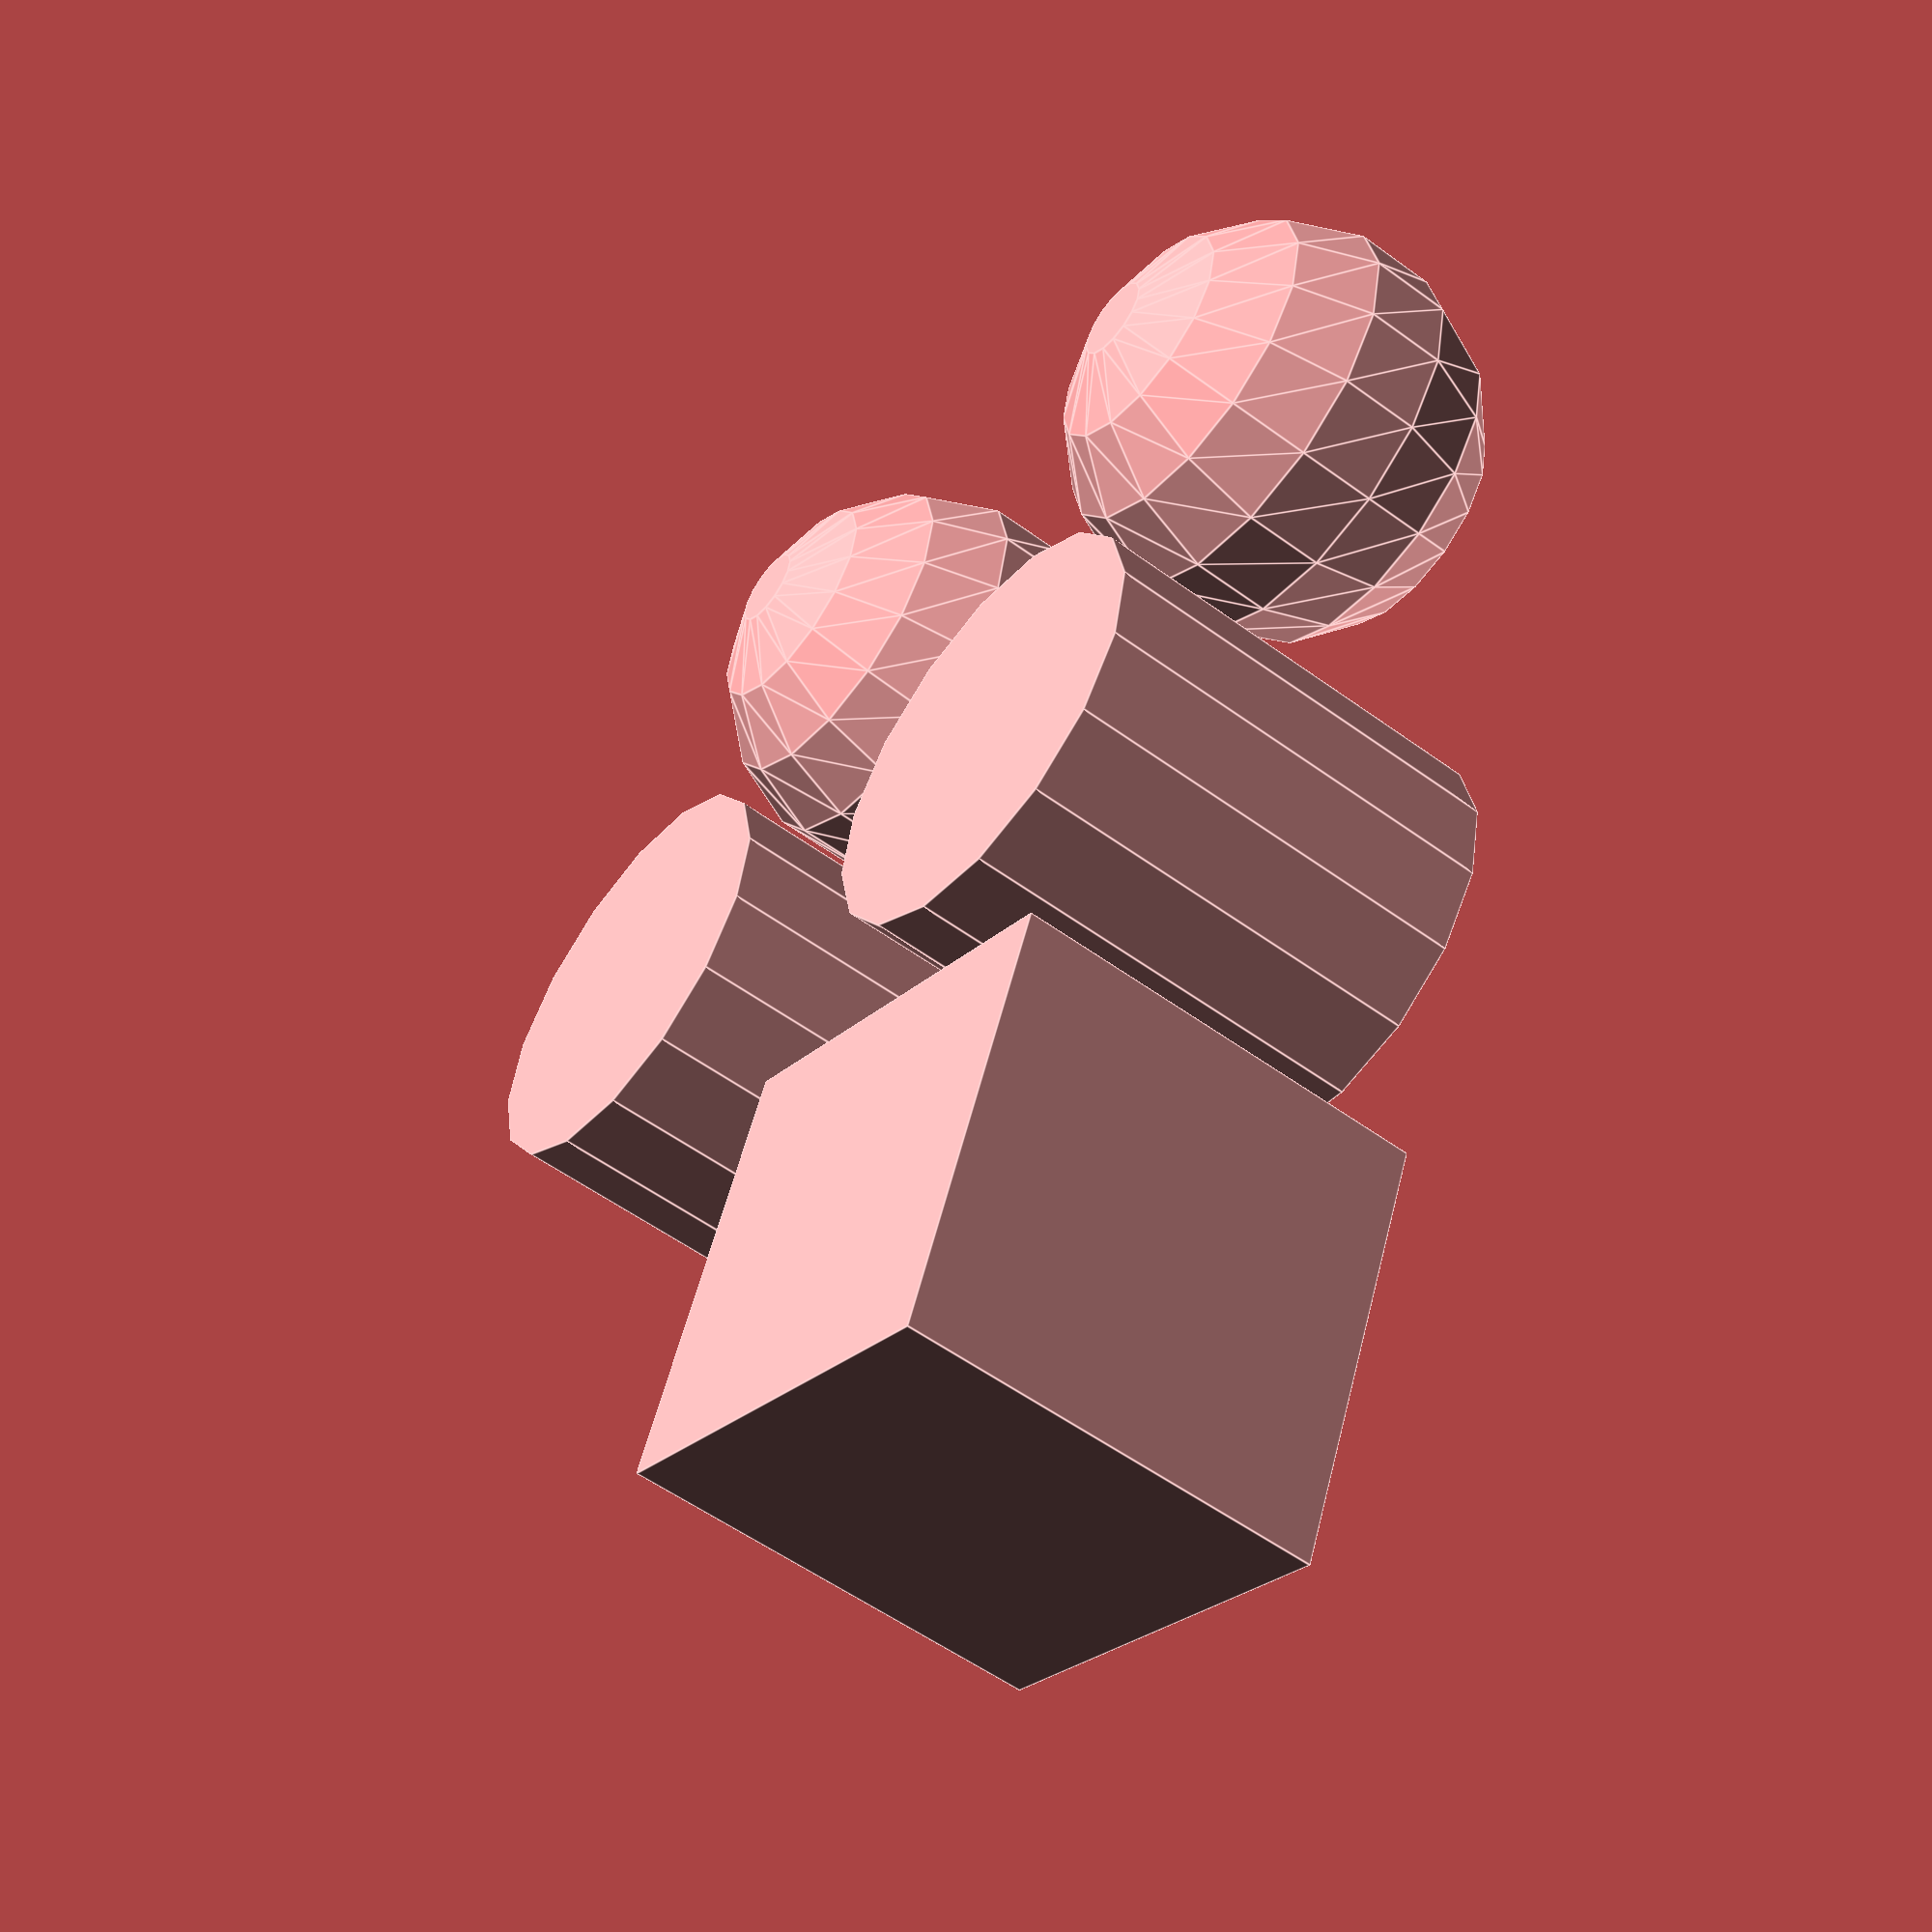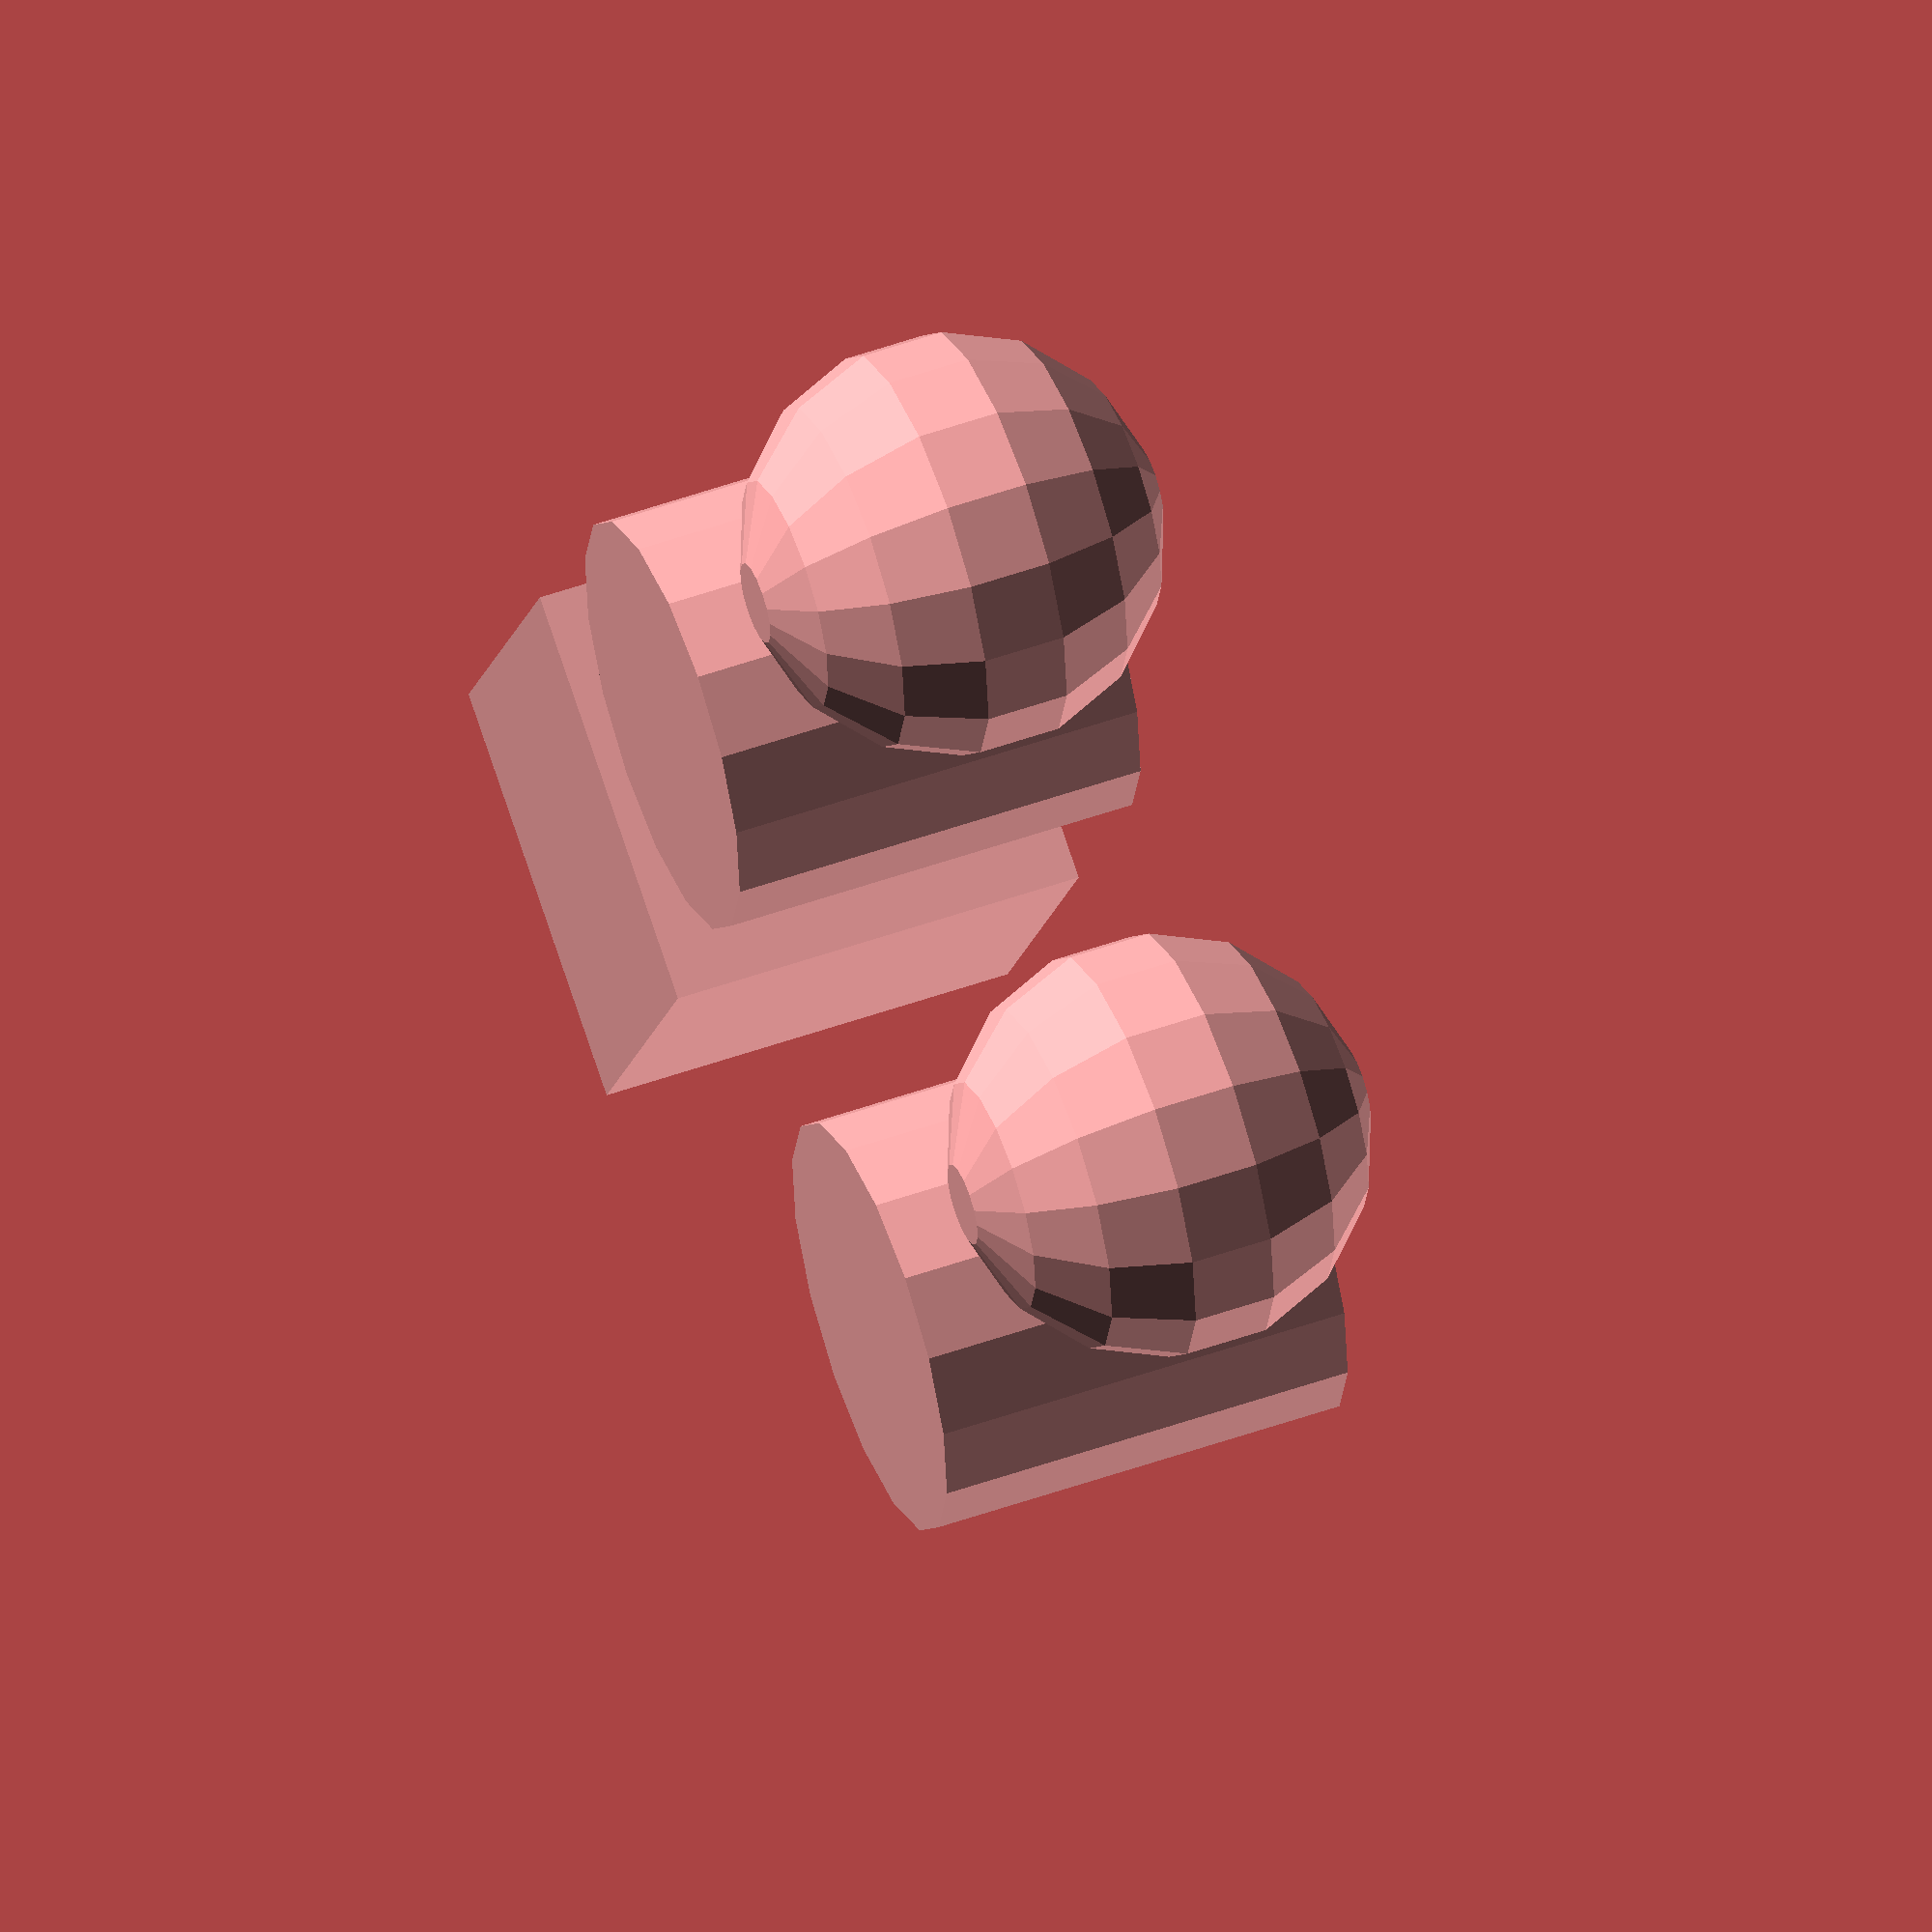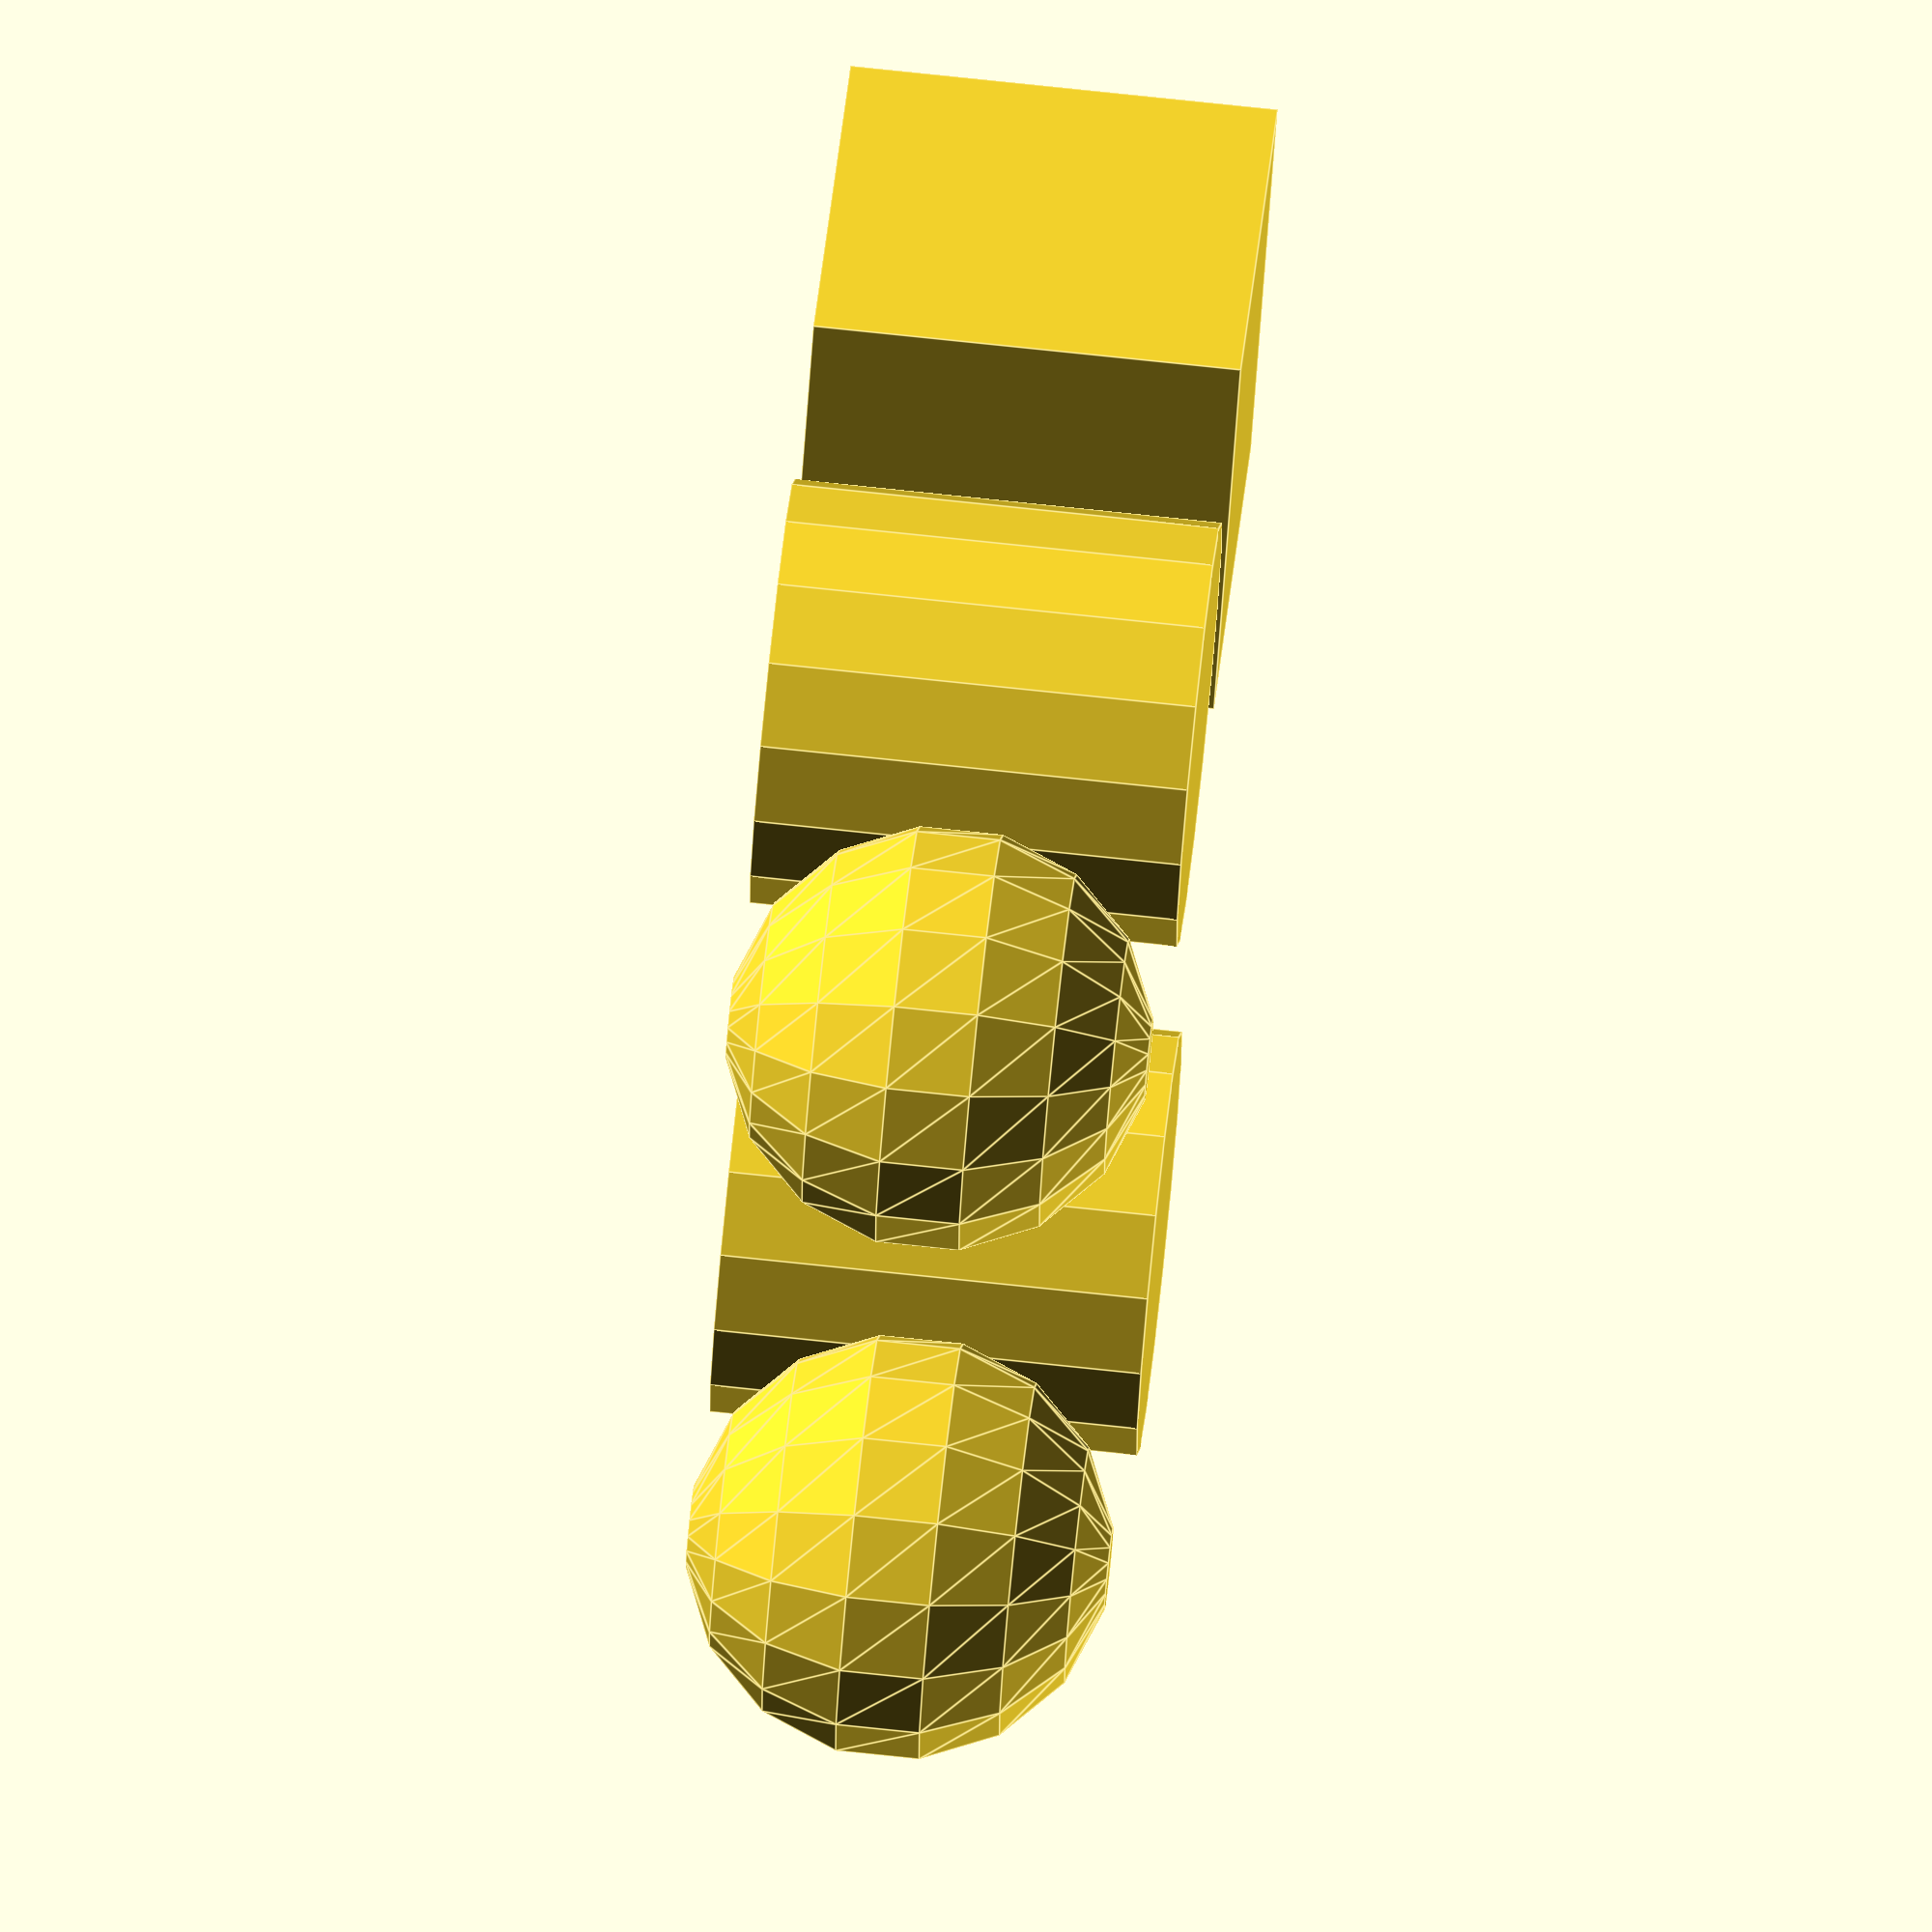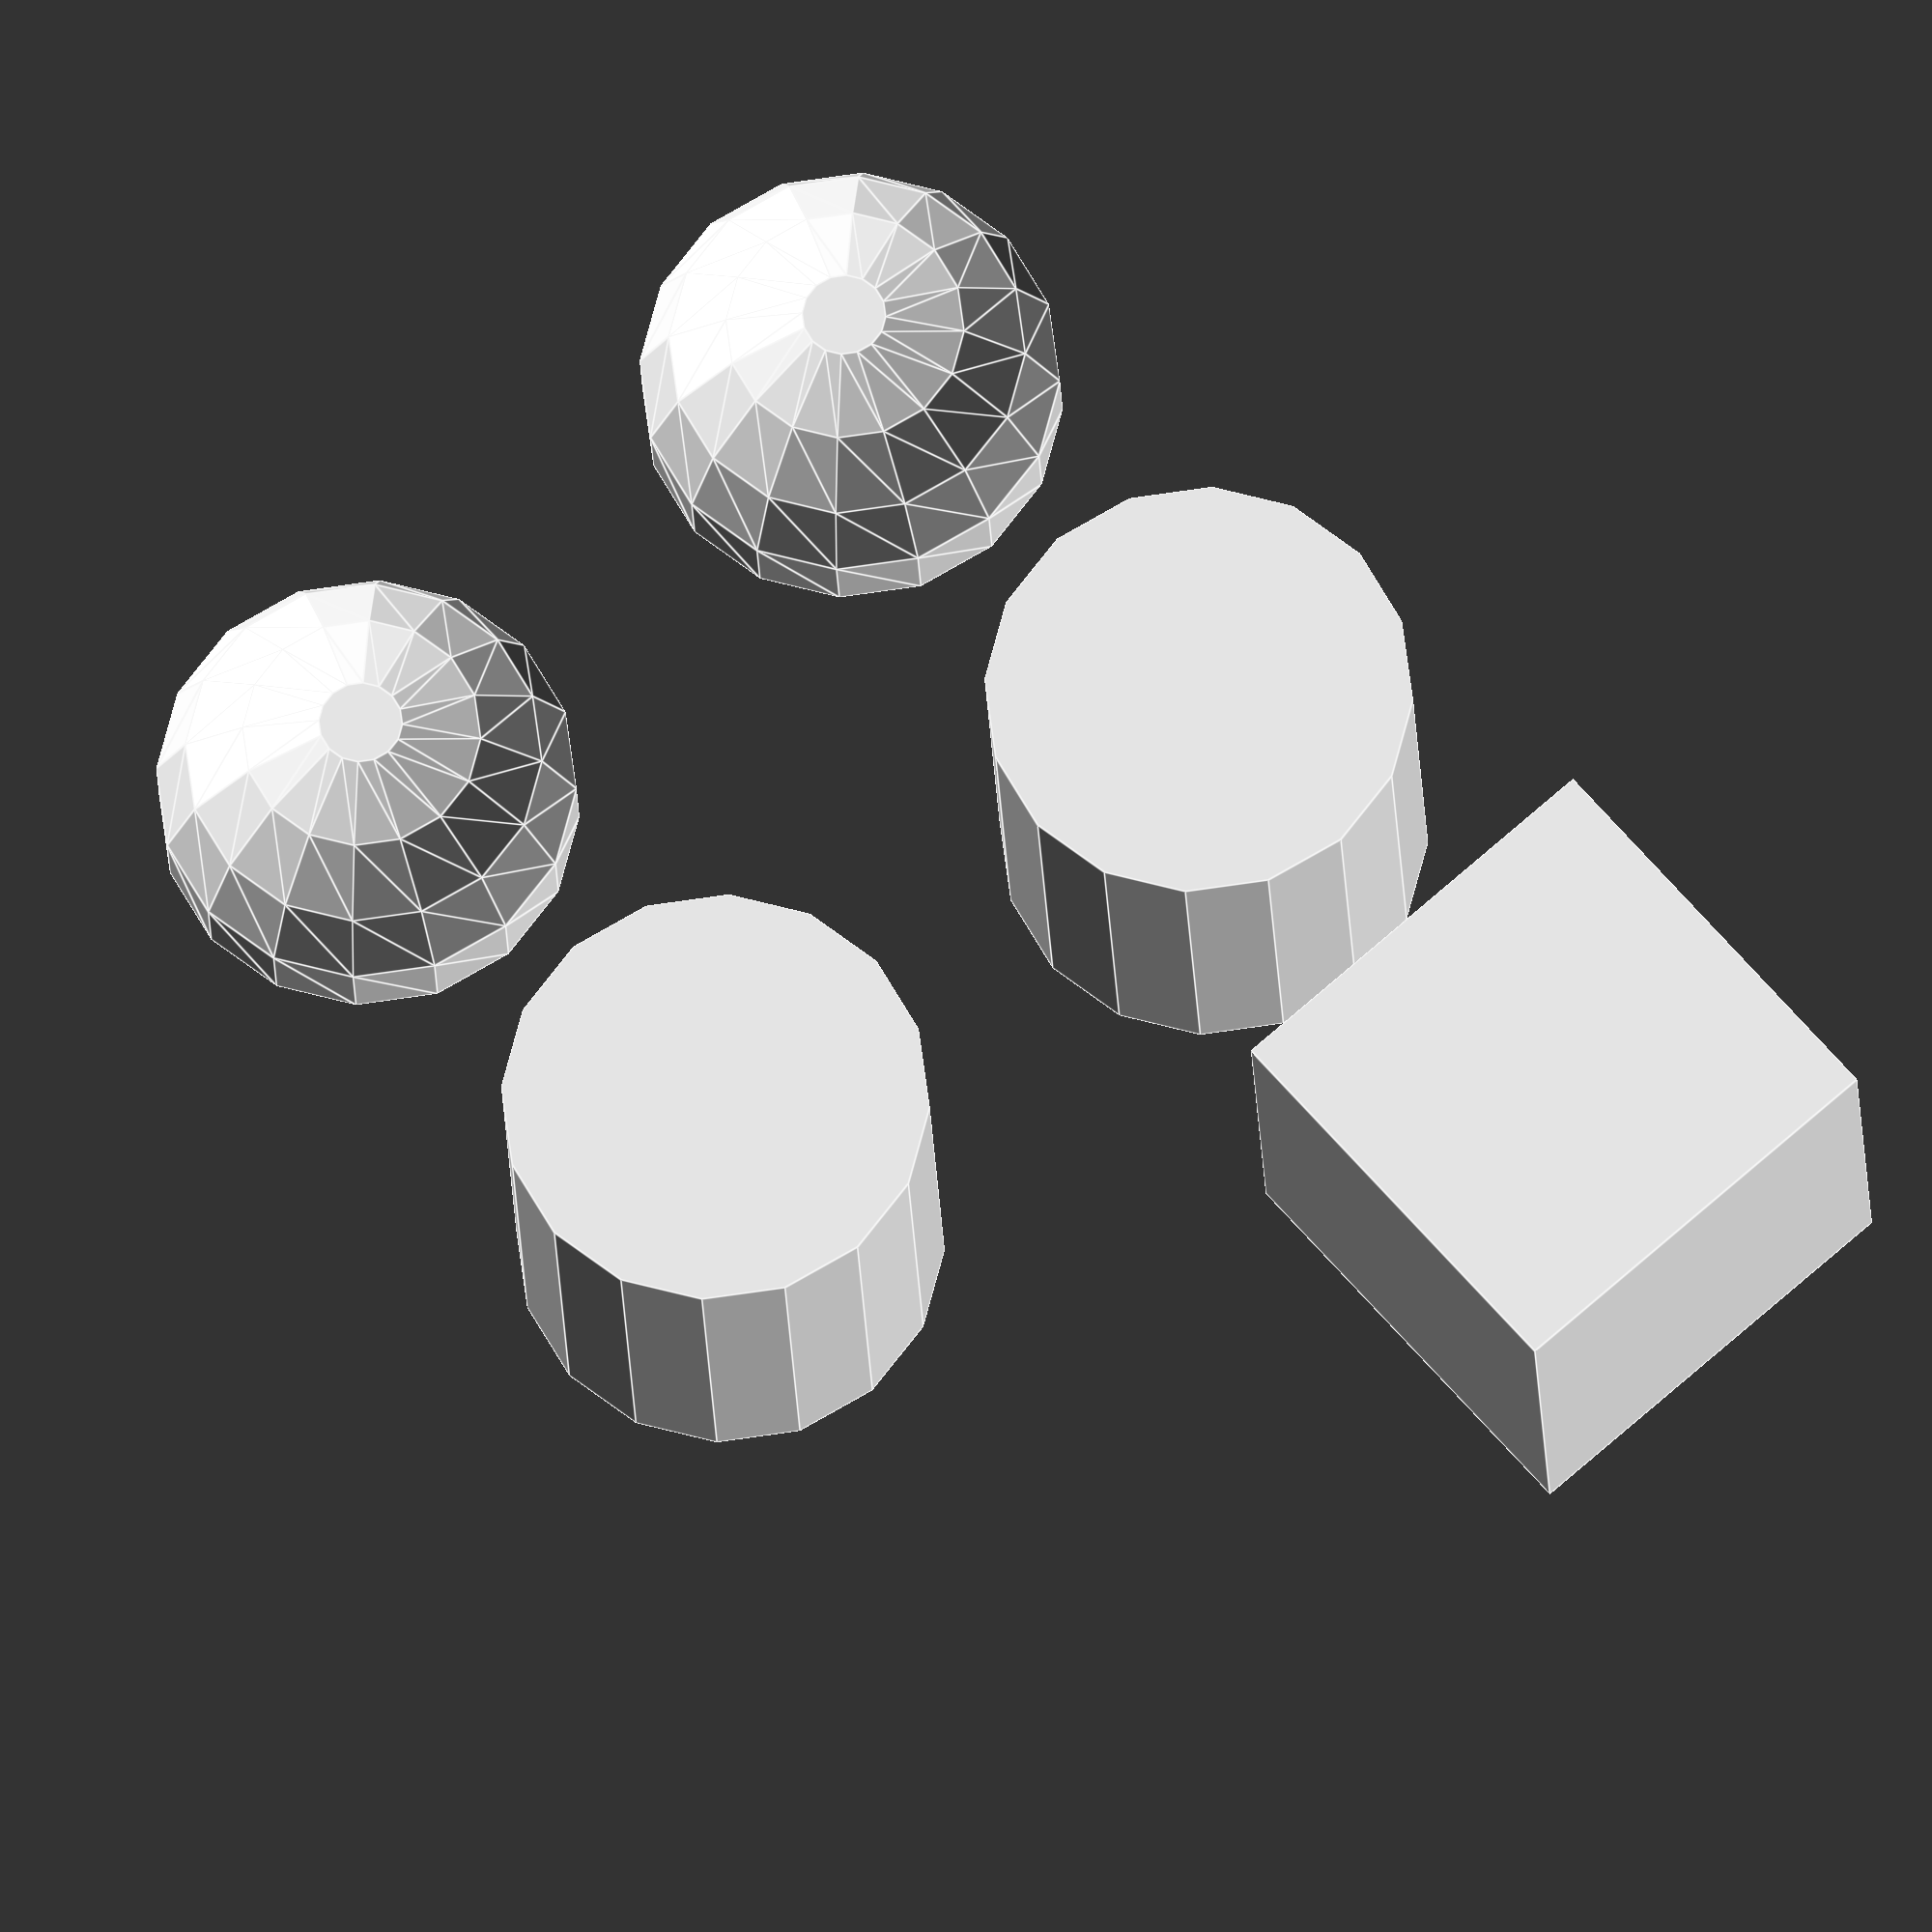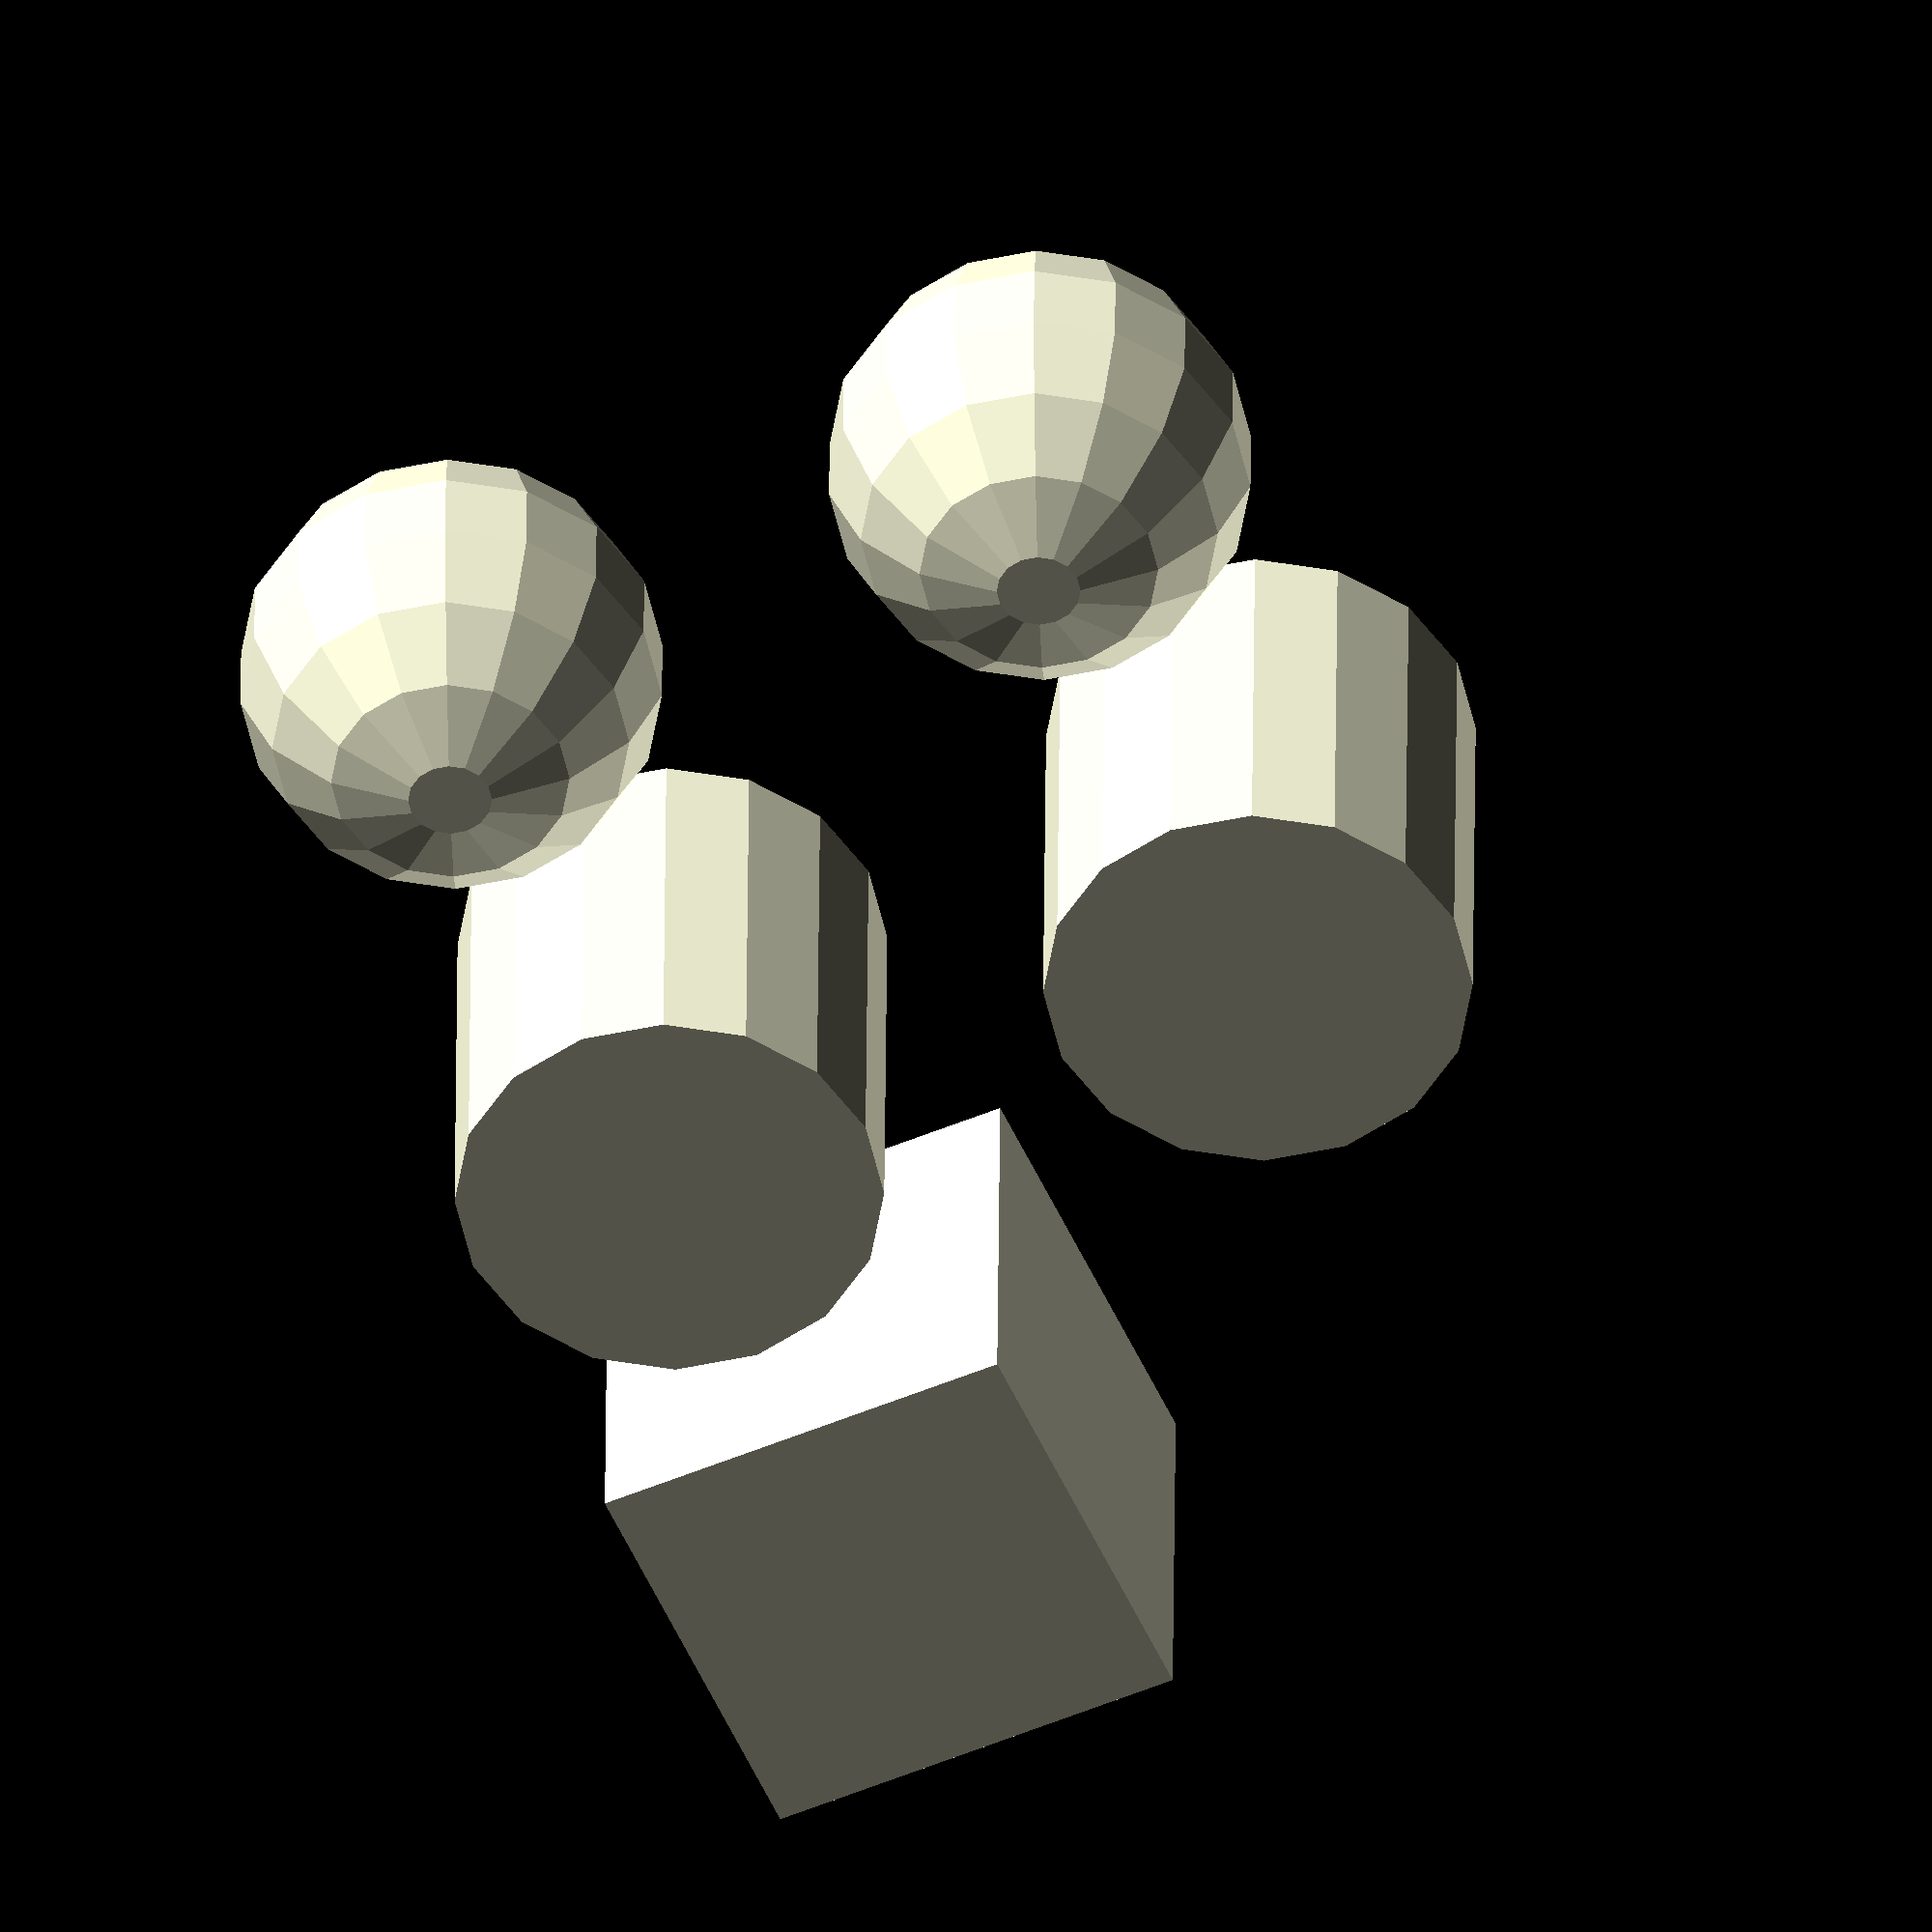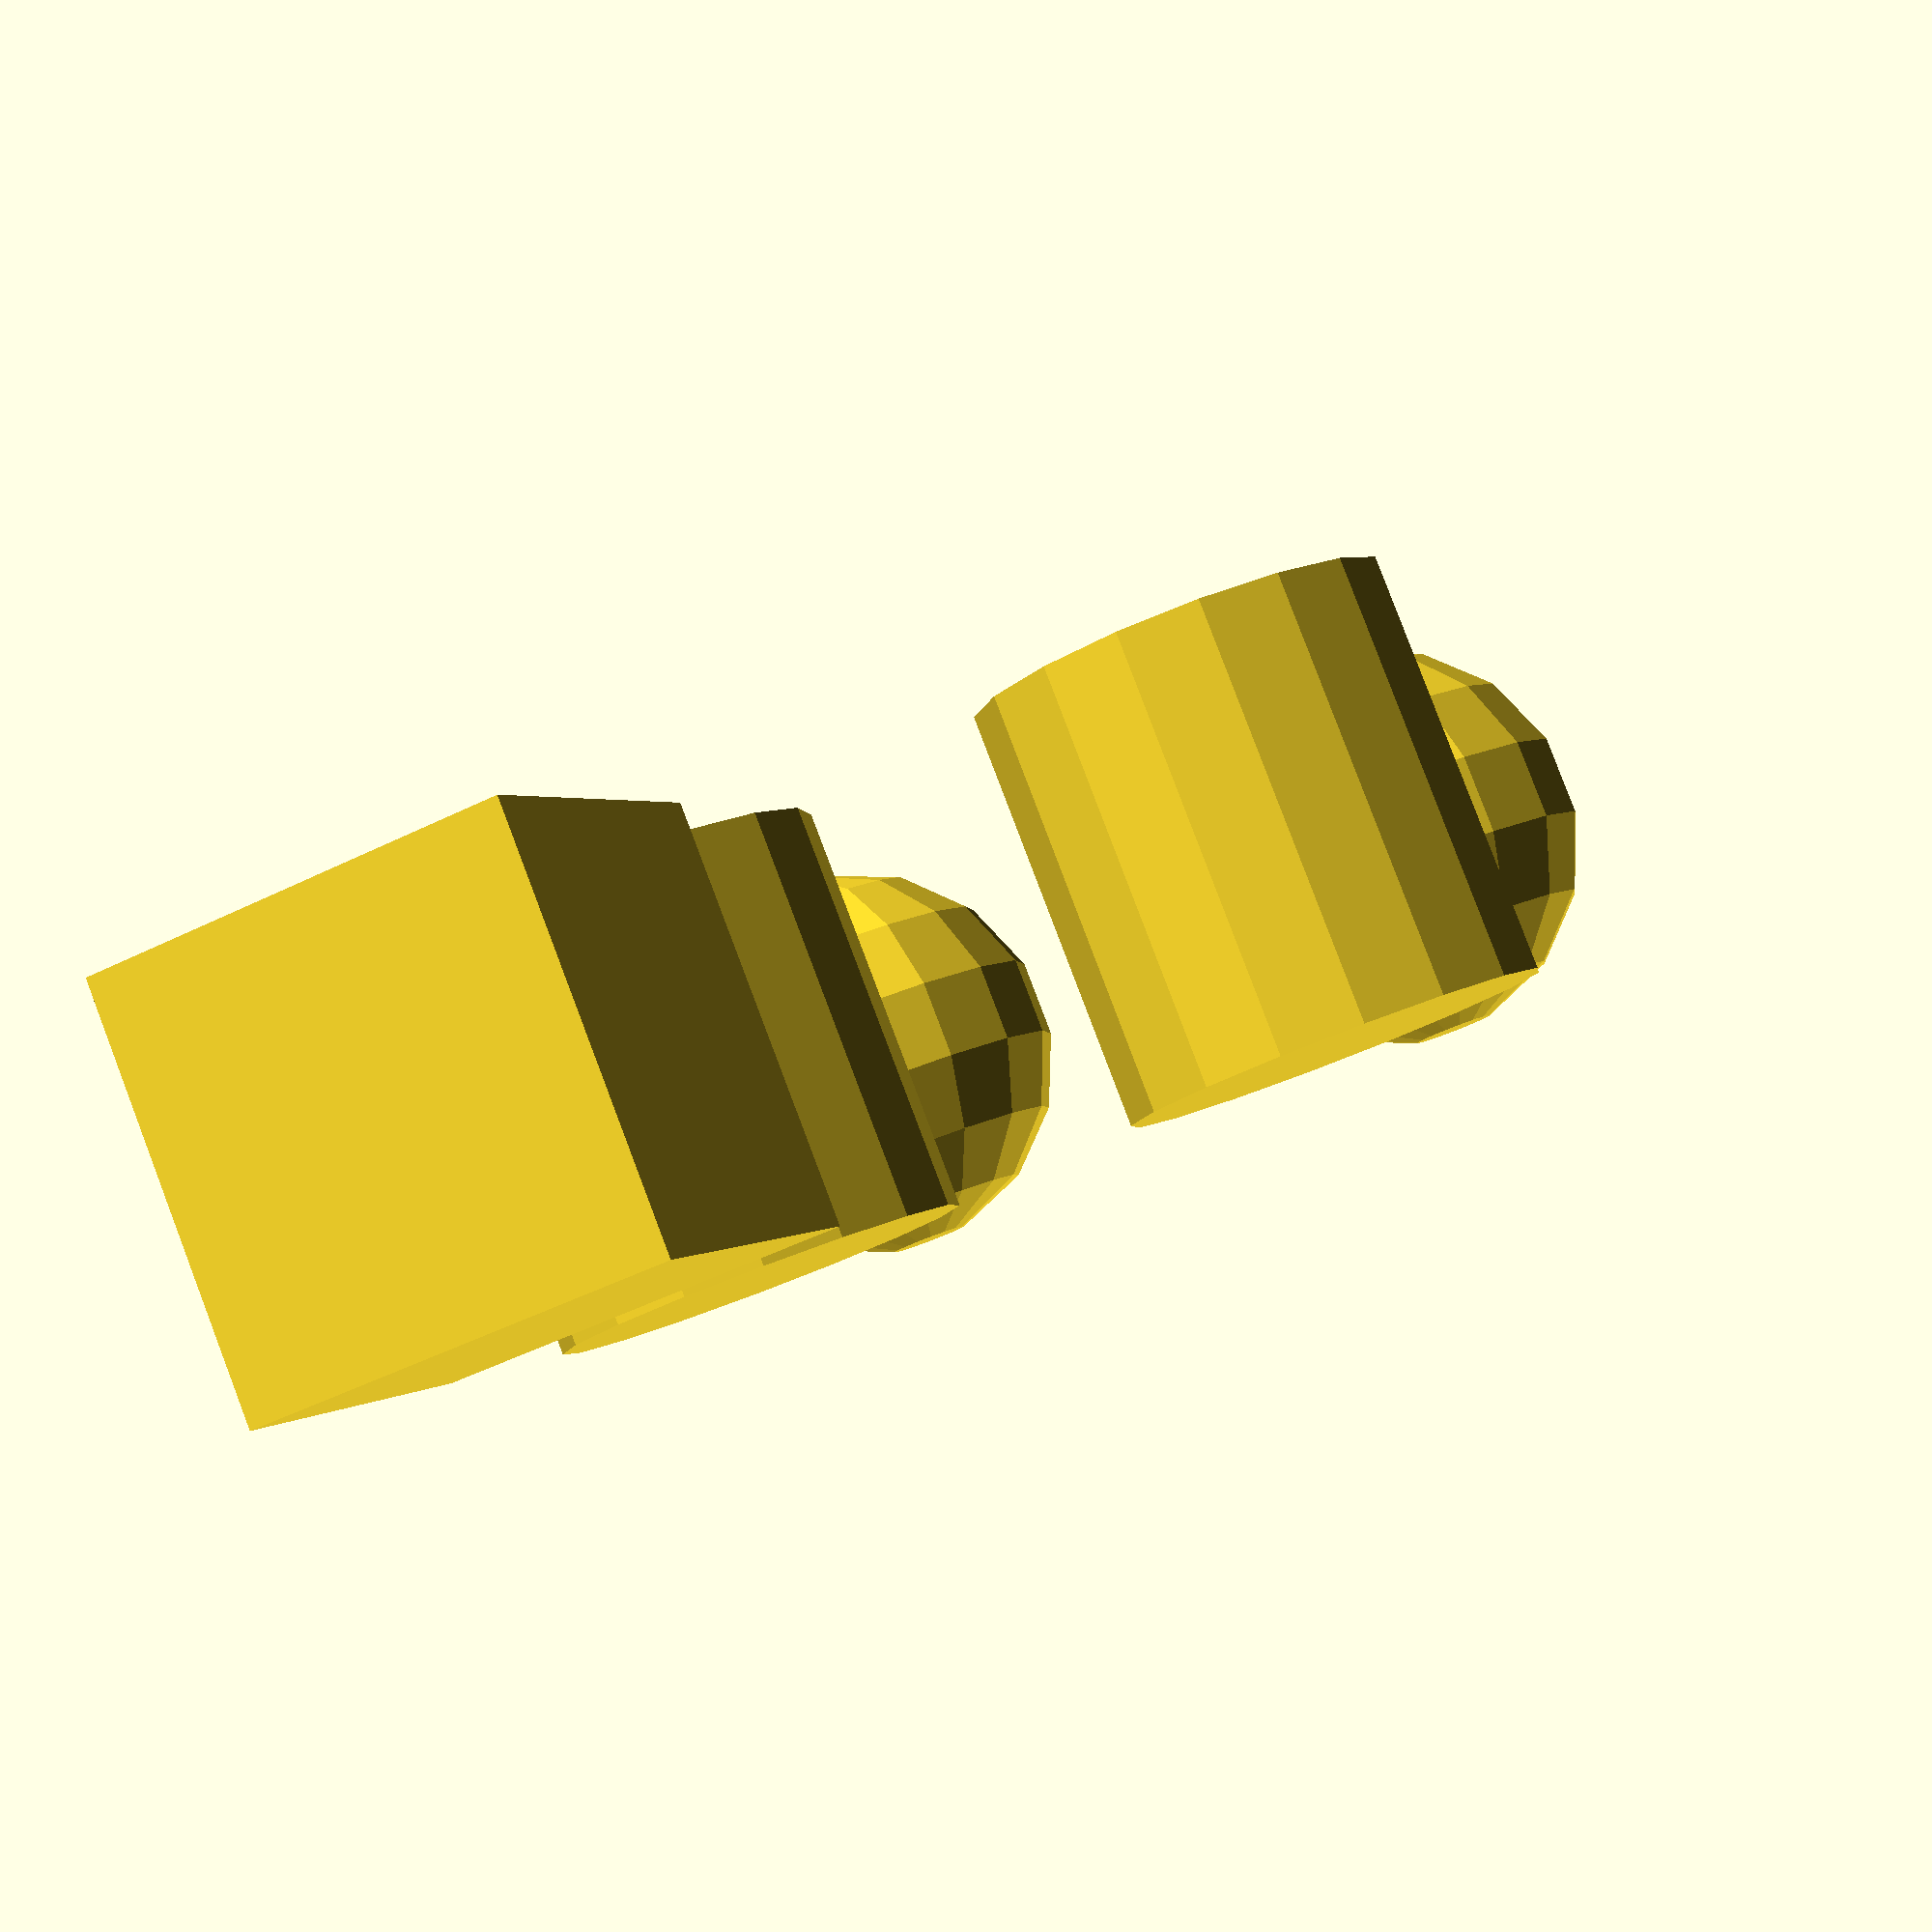
<openscad>
$fn=16;

module parent() {
  for (i=[0:2]) {
    translate([2.5*i,0,0]) child(i);
  }
}

// Normal
parent() {
  sphere();
  cylinder(h=2, center=true);
  cube(2, center=true);
}

// No children
parent();

// Too few children
translate([0,3,0]) parent() { sphere(); }

// No parameter to child
module parent2() {
  child();
}

translate([2.5,3,0]) parent2() { cylinder(h=2, center=true); sphere(); }

// Negative parameter to child
module parent3() {
  child(-1);
}

translate([5,3,0]) parent3() { cube(); sphere(); }

</openscad>
<views>
elev=234.2 azim=246.8 roll=307.9 proj=p view=edges
elev=128.9 azim=297.3 roll=111.2 proj=o view=solid
elev=106.7 azim=324.3 roll=83.9 proj=o view=edges
elev=19.5 azim=131.4 roll=182.0 proj=o view=edges
elev=323.4 azim=65.9 roll=0.4 proj=o view=solid
elev=276.2 azim=289.5 roll=159.2 proj=p view=wireframe
</views>
